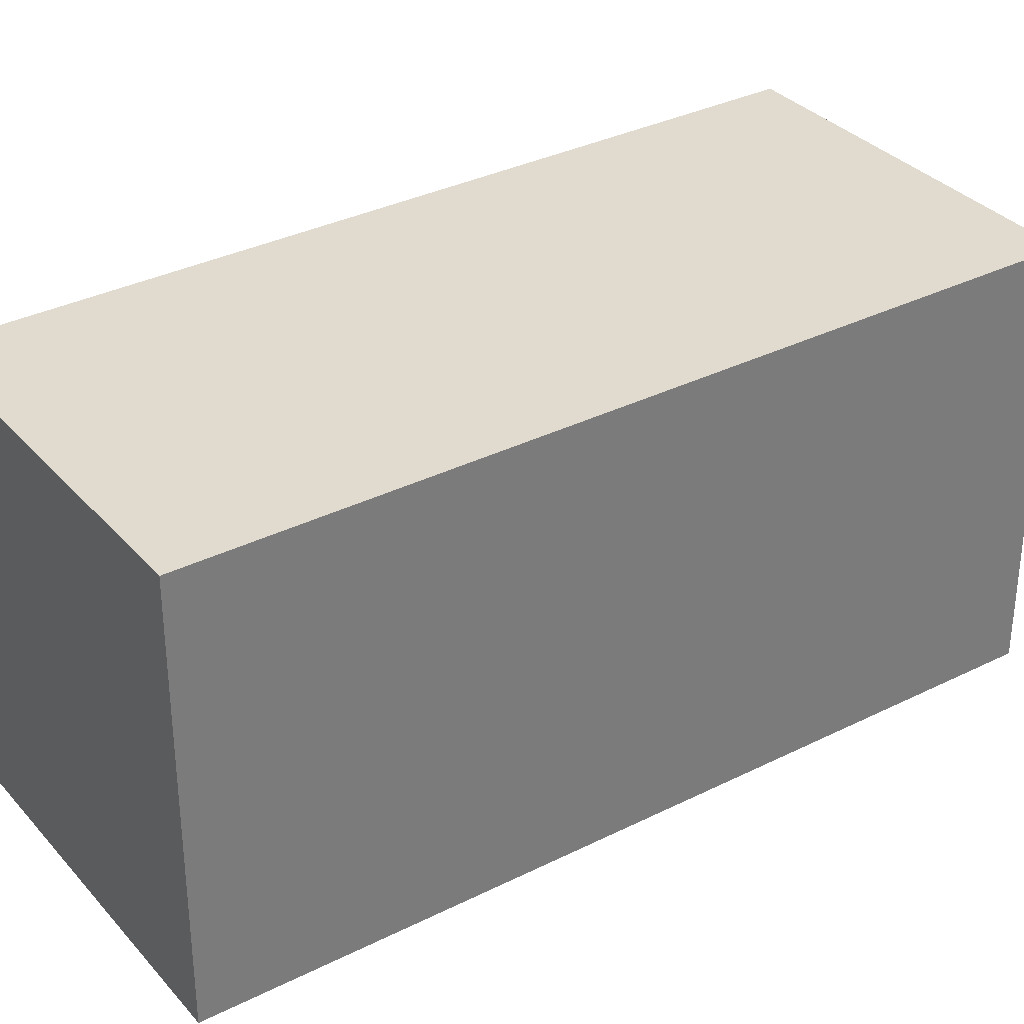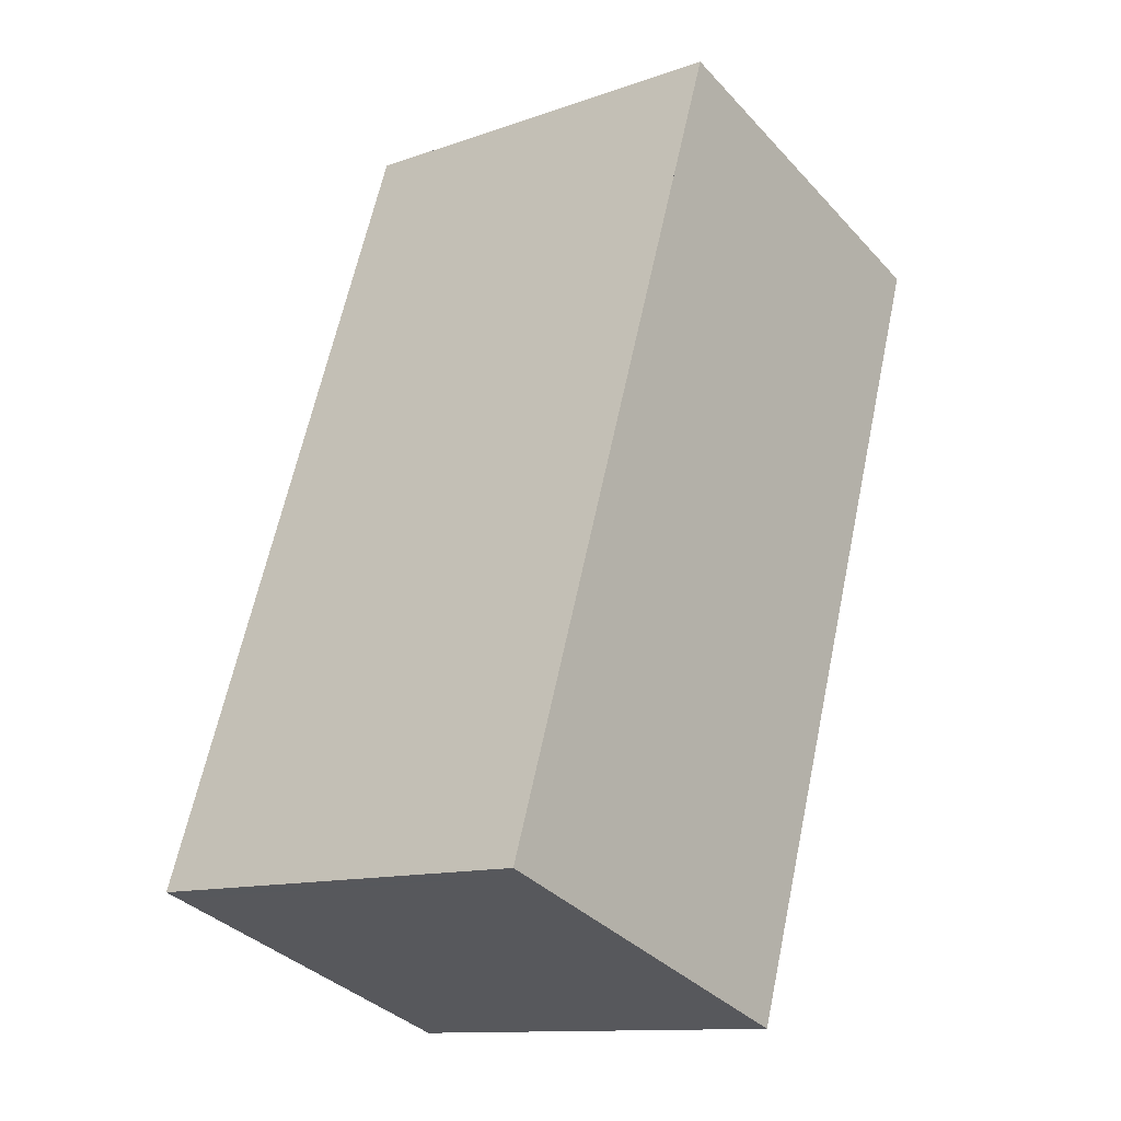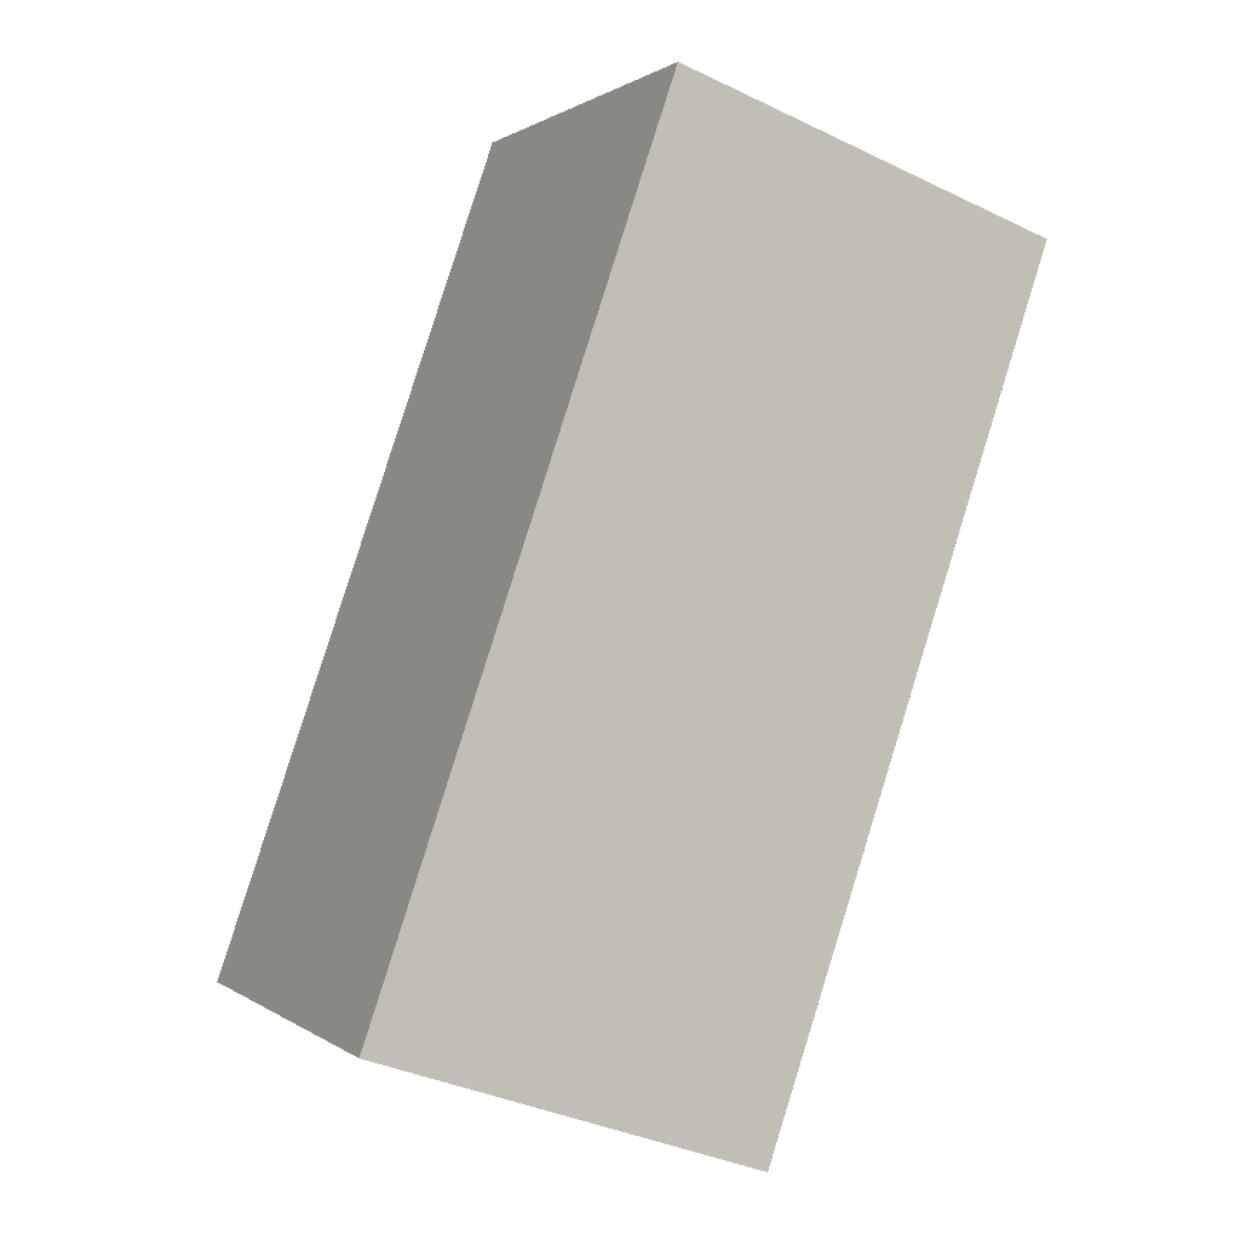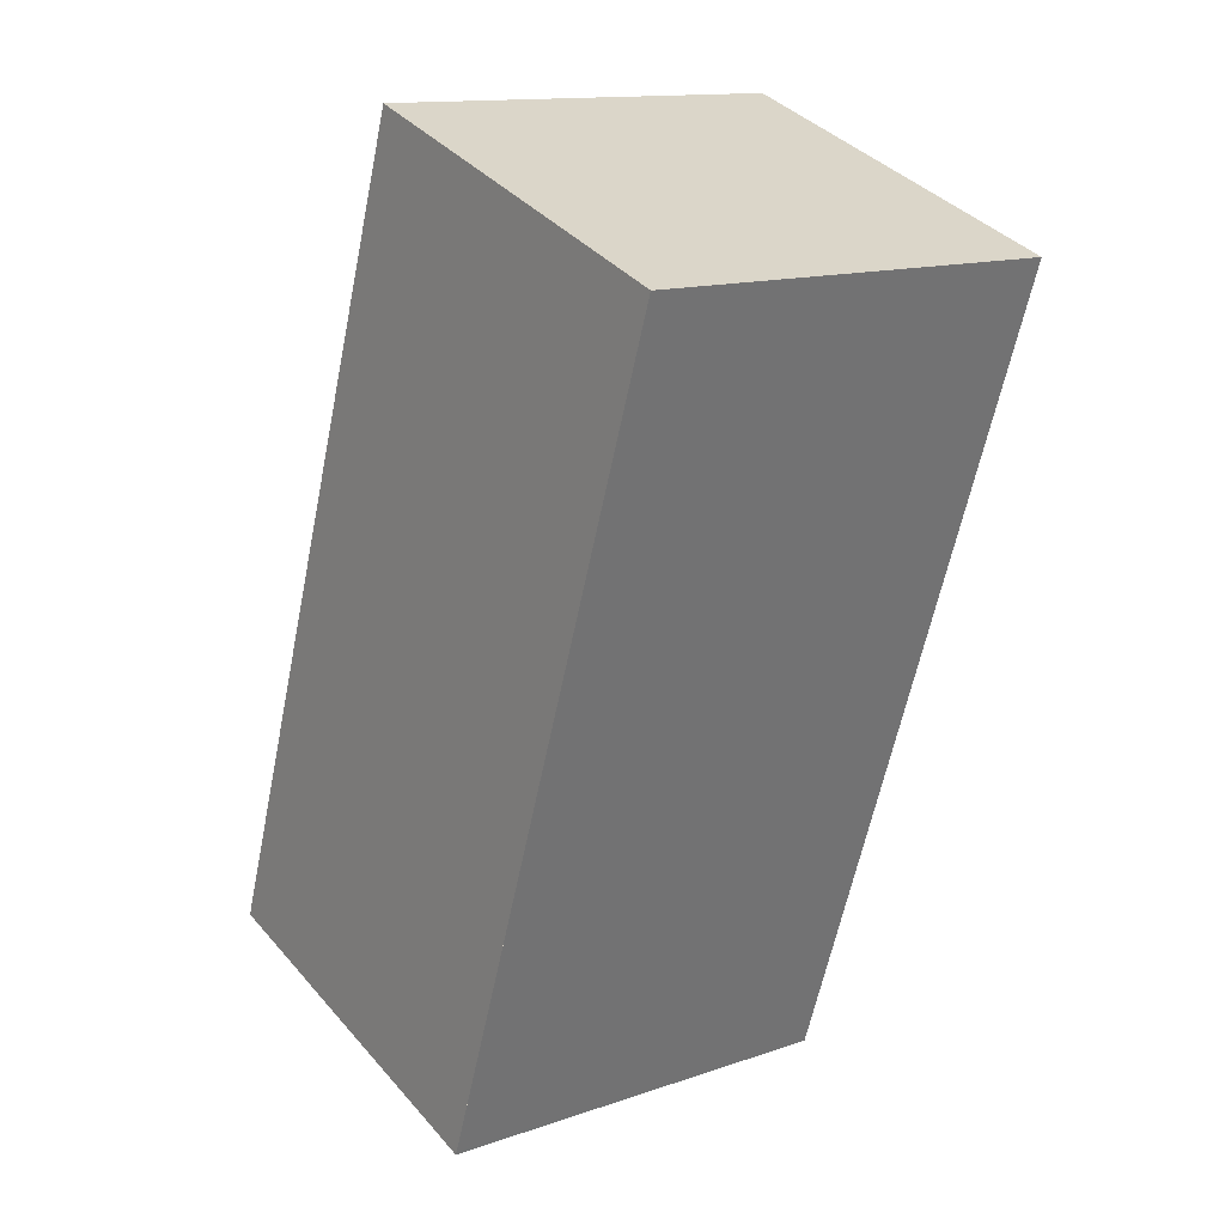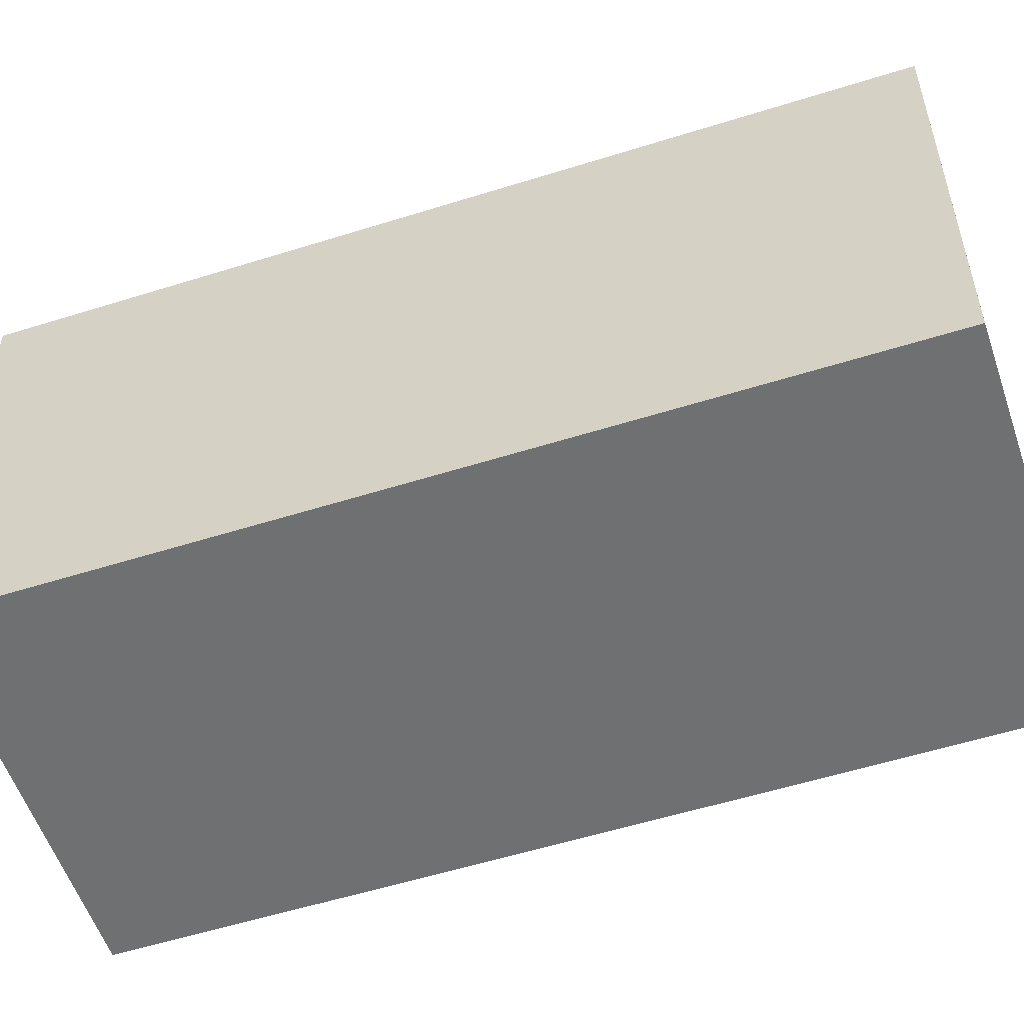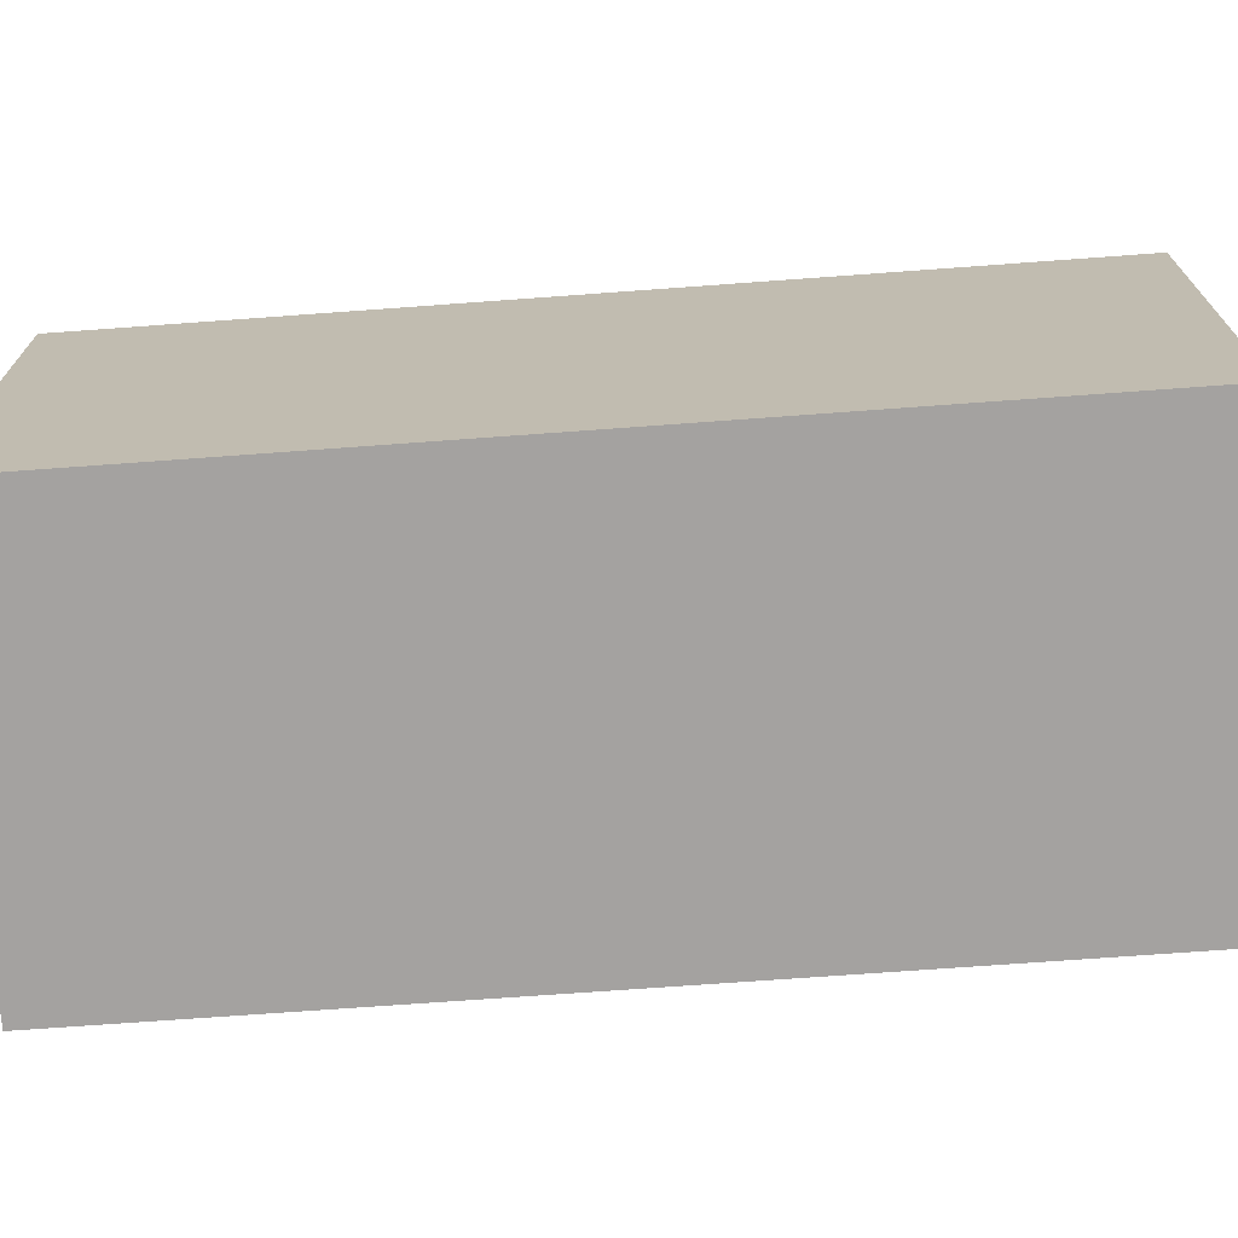
<metadata>
{"format":"obj","ext":"obj","renderer":"f3d","projection":"perspective","resolution":1024,"background":"white","views":[{"elev":33.6,"azim":74.6,"up":"+Z"},{"elev":-12.4,"azim":129.3,"up":"+Y"},{"elev":0.8,"azim":155.9,"up":"+Y"},{"elev":13.5,"azim":-127.8,"up":"+Y"},{"elev":-54.9,"azim":-52.5,"up":"+Z"},{"elev":-72.7,"azim":113.2,"up":"+Z"}]}
</metadata>
<code>
v -2449 -2511 5.645
v -2453 -2501 5.64
v -2448 -2499 5.648
v -2445 -2510 5.654
v -2445 -2510 5.653
v -2449 -2499 5.648
v -2453 -2502 5.641
v -2448 -2500 5.649
v -2448 -2500 5.649
v -2453 -2501 5.64
v -2448 -2500 5.648
v -2448 -2500 5.649
v -2445 -2510 5.653
v -2445 -2510 5.654
v -2449 -2511 5.645
v -2449 -2511 5.645
v -2449 -2511 5.645
v -2449 -2511 0
v -2449 -2511 0
v -2449 -2499 5.648
v -2453 -2501 5.64
v -2453 -2501 -8.882e-16
v -2449 -2499 0
v -2448 -2500 5.649
v -2448 -2499 5.648
v -2448 -2499 -8.882e-16
v -2448 -2500 0
v -2445 -2510 5.653
v -2445 -2510 5.654
v -2445 -2510 8.882e-16
v -2445 -2510 -8.882e-16
v -2449 -2511 5.645
v -2445 -2510 5.653
v -2445 -2510 -8.882e-16
v -2449 -2511 0
v -2448 -2499 5.648
v -2449 -2499 5.648
v -2449 -2499 0
v -2448 -2499 -8.882e-16
v -2453 -2501 5.64
v -2453 -2502 5.641
v -2453 -2502 -8.882e-16
v -2453 -2501 0
v -2445 -2510 5.654
v -2448 -2500 5.649
v -2448 -2500 0
v -2445 -2510 0
v -2453 -2501 5.64
v -2453 -2501 5.64
v -2453 -2501 0
v -2453 -2501 -8.882e-16
v -2448 -2500 5.649
v -2448 -2500 5.649
v -2448 -2500 0
v -2448 -2500 0
v -2445 -2510 5.654
v -2445 -2510 5.654
v -2445 -2510 0
v -2445 -2510 8.882e-16
v -2453 -2502 5.641
v -2449 -2511 5.645
v -2449 -2511 0
v -2453 -2502 -8.882e-16
v -2449 -2511 0
v -2453 -2501 0
v -2448 -2499 0
v -2445 -2510 0
f 14 4 5 13
f 13 5 1 15
f 11 8 7 10
f 12 9 8 11
f 10 2 6 11
f 11 6 3 12
f 13 8 9 14
f 15 7 8 13
f 17 18 19 16
f 21 22 23 20
f 25 26 27 24
f 29 30 31 28
f 33 34 35 32
f 37 38 39 36
f 41 42 43 40
f 45 46 47 44
f 49 50 51 48
f 53 54 55 52
f 57 58 59 56
f 61 62 63 60
f 65 66 67 64

</code>
